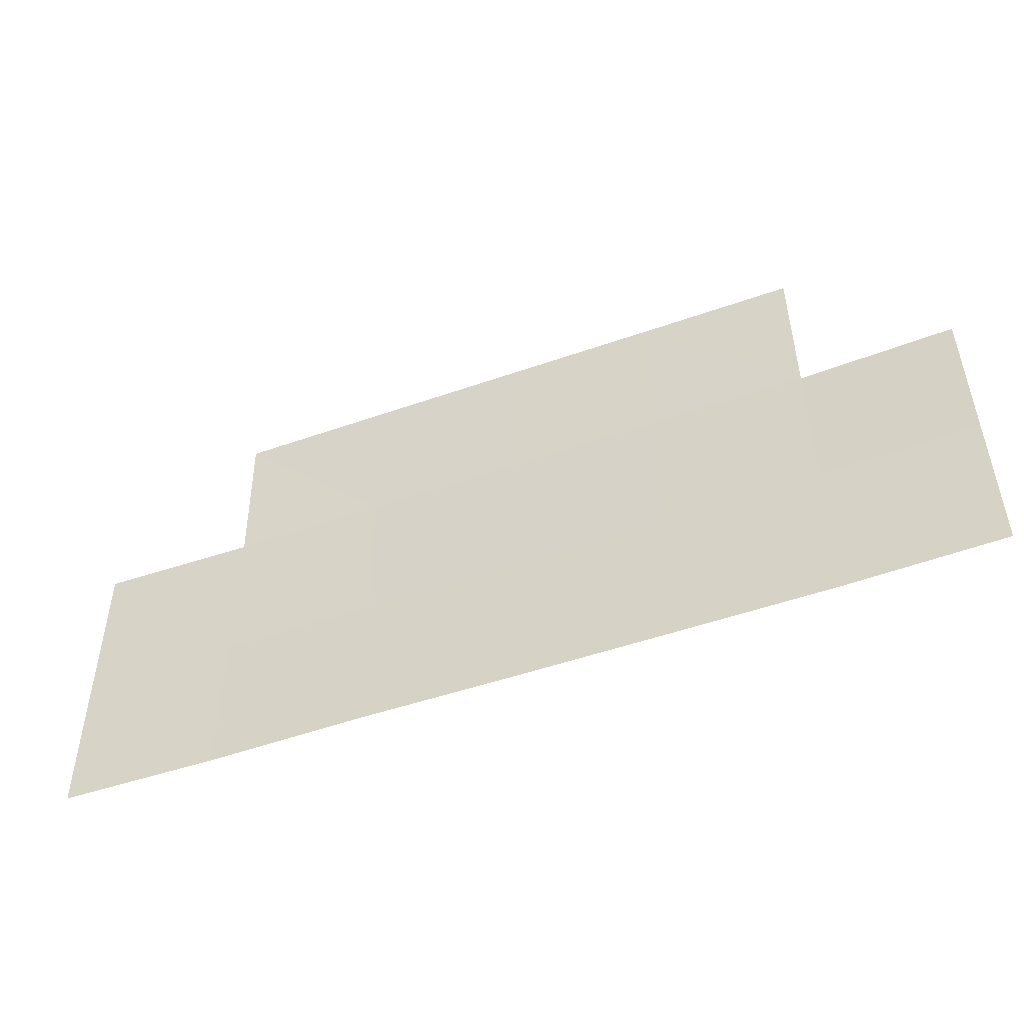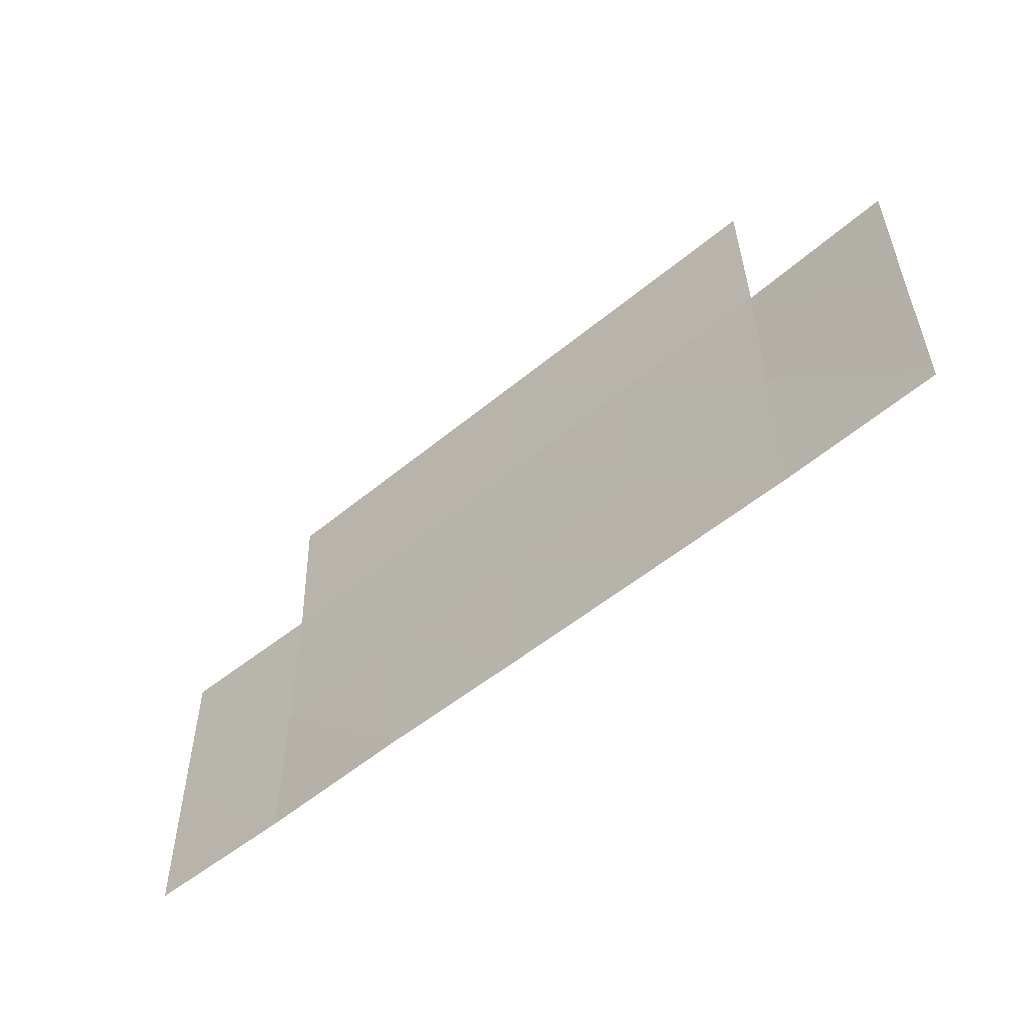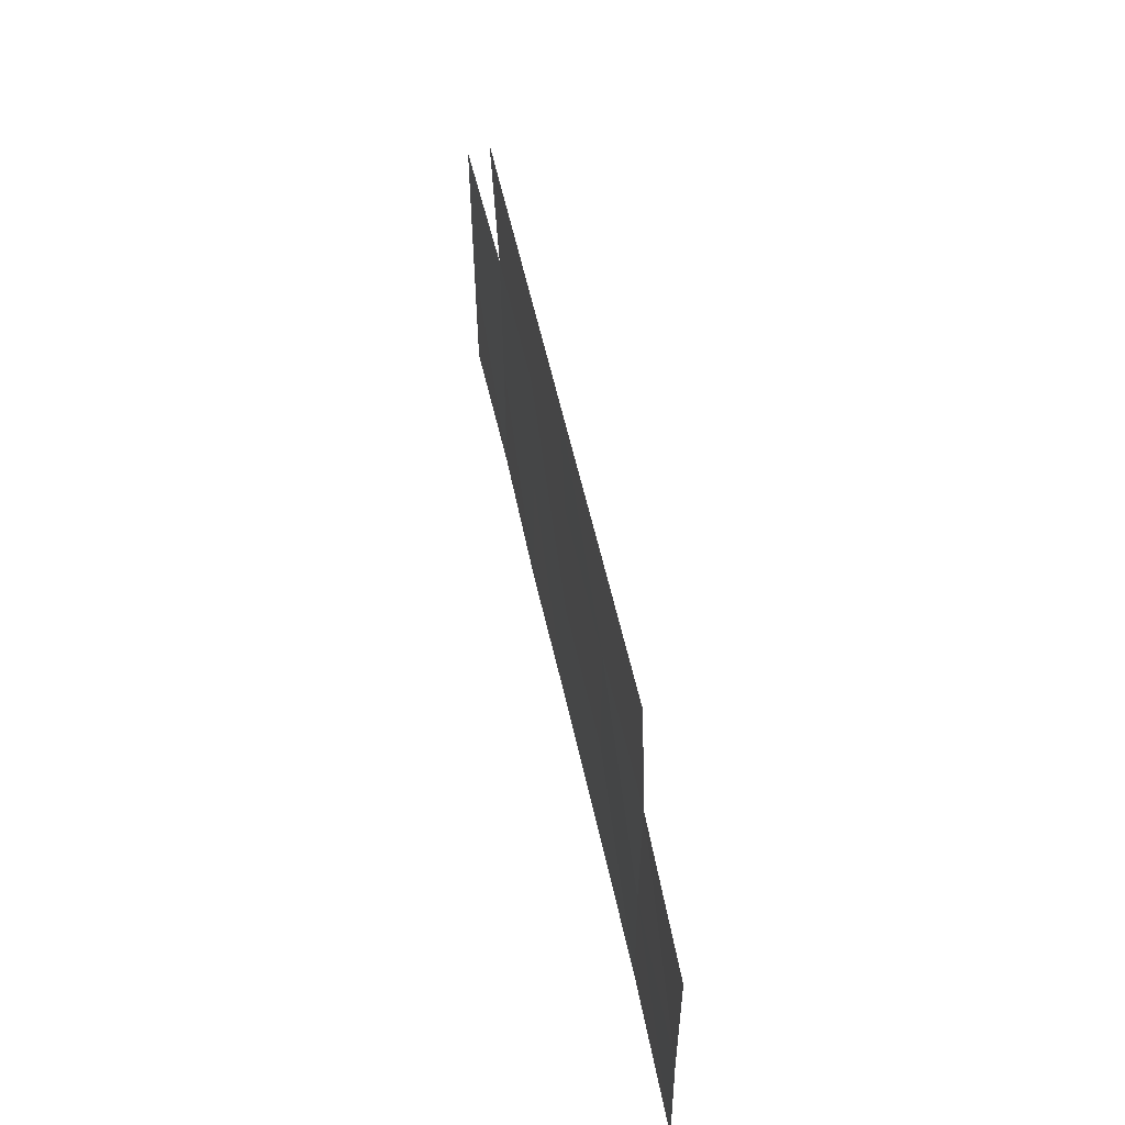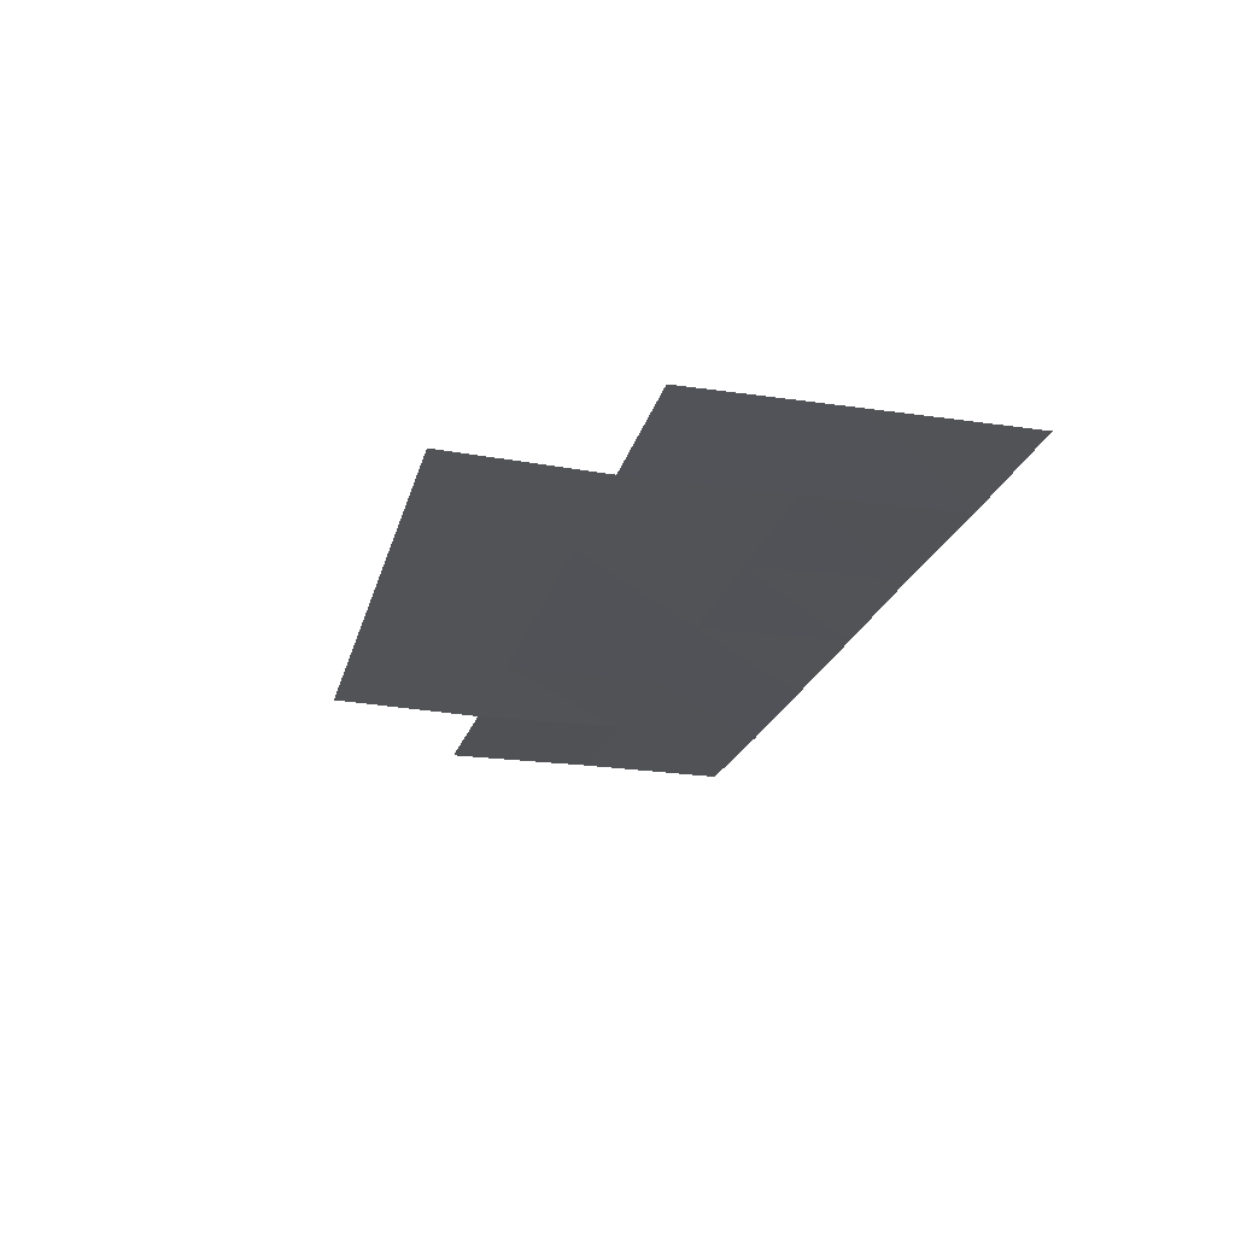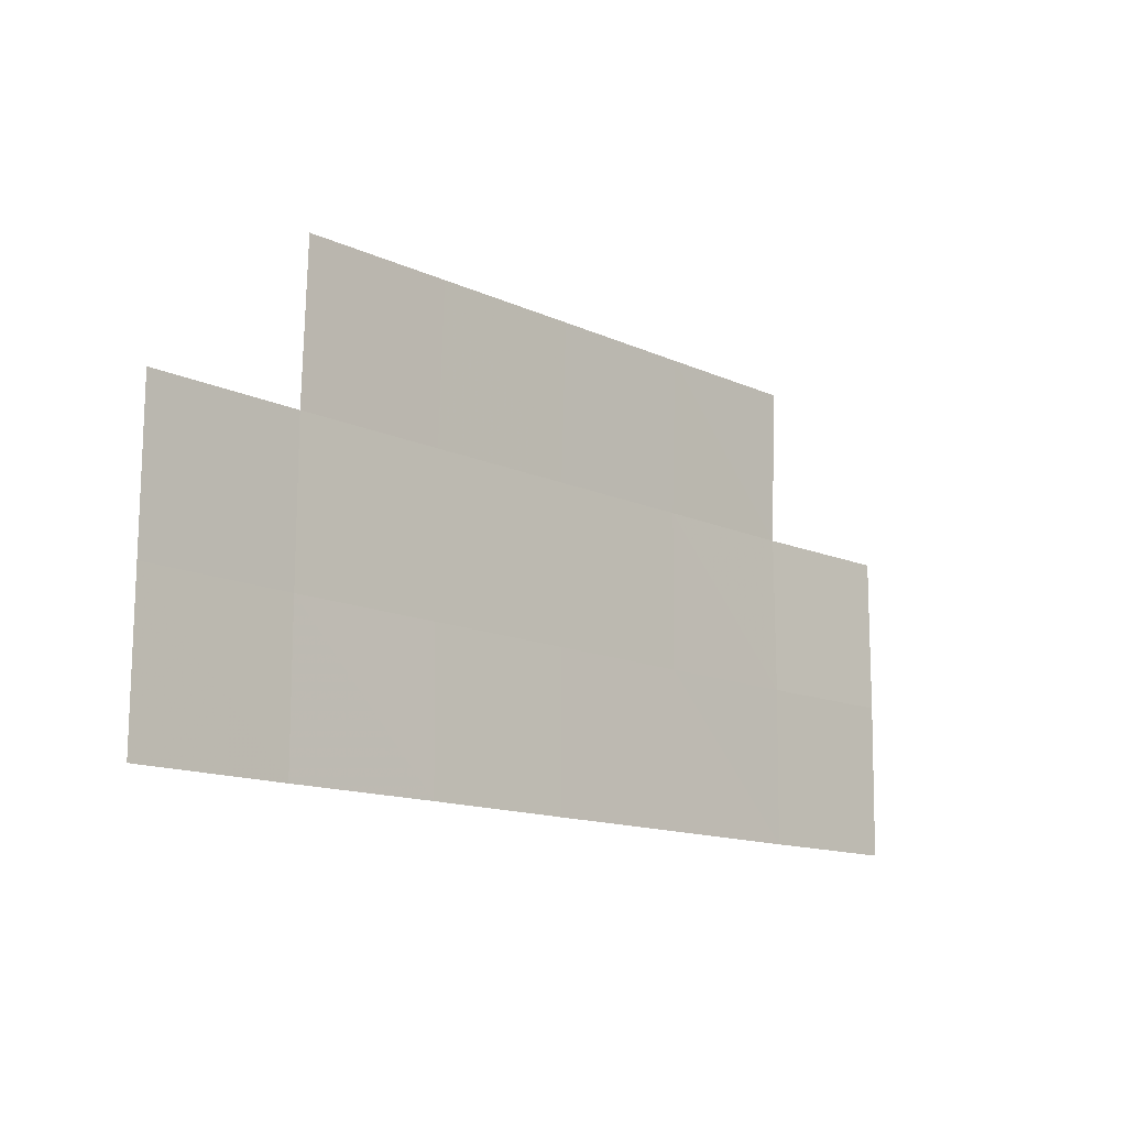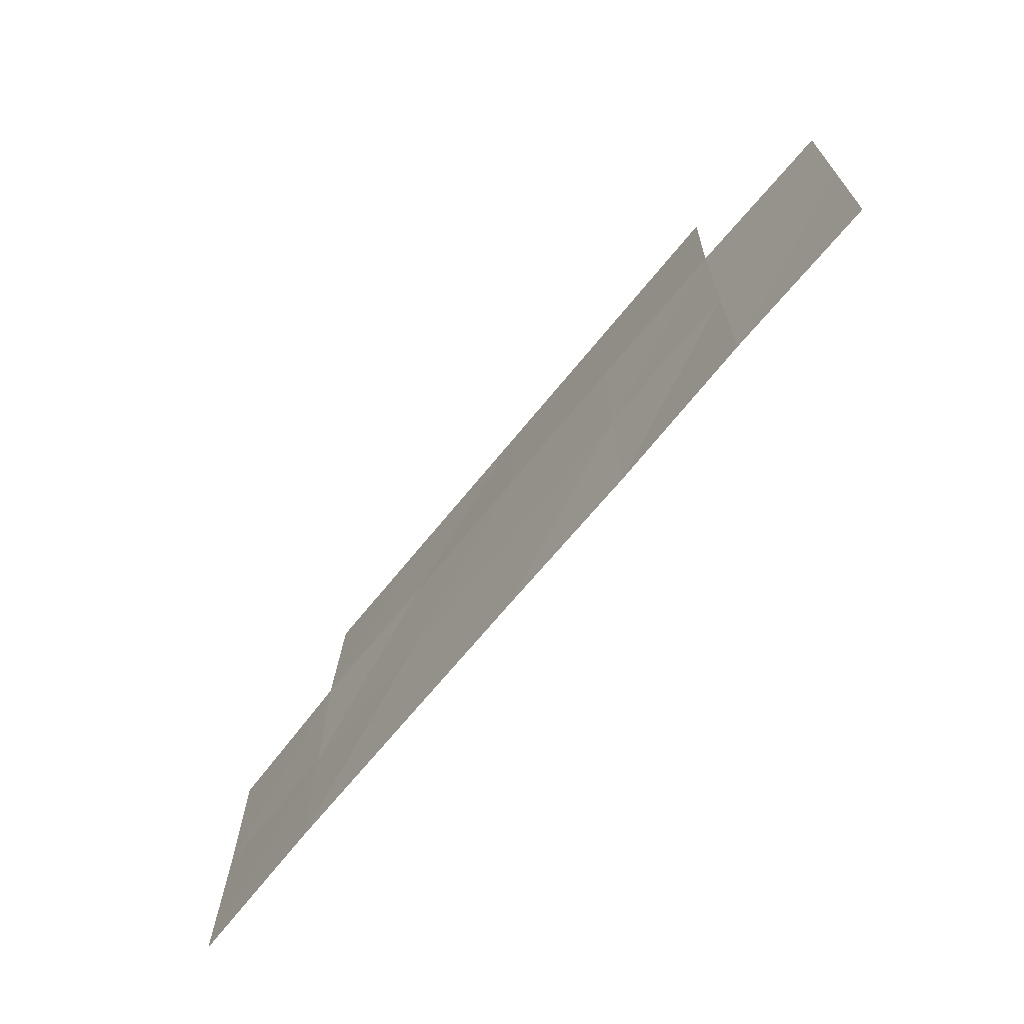
<metadata>
{"format":"obj","ext":"obj","renderer":"f3d","projection":"perspective","resolution":1024,"background":"white","views":[{"elev":-50.0,"azim":-158.8,"up":"+Z"},{"elev":-54.3,"azim":-138.7,"up":"+Z"},{"elev":54.2,"azim":-101.8,"up":"+Z"},{"elev":-21.6,"azim":76.1,"up":"+Y"},{"elev":-13.5,"azim":134.2,"up":"+Z"},{"elev":-68.7,"azim":50.9,"up":"+Z"}]}
</metadata>
<code>
g pPlane3
v 1.07e+04 115.1 8026
v 5350 -92.99 2675
v 1.07e+04 -84.18 2675
v 5350 111.9 8026
v 0.0166 -88.4 2675
v 0.0166 107.7 8026
v -5350 -67.64 2675
v -5350 102.1 8026
v -1.07e+04 -81.76 2675
v -1.07e+04 105.9 8026
v 5350 -115.2 -2675
v 1.07e+04 -108.4 -2675
v 1.605e+04 16.52 2675
v 1.605e+04 -10.85 -2675
v 0.0166 -113.8 -2675
v -5350 -108.1 -2675
v -1.07e+04 -53.13 -2675
v -1.605e+04 69.82 -2675
v -1.605e+04 78.54 2675
v 1.07e+04 -108.9 -8026
v 1.605e+04 -39.94 -8026
v 5350 -52.21 -8026
v 0.0166 -96.76 -8026
v -5350 -107.7 -8026
v -1.07e+04 -109.7 -8026
v -1.605e+04 -4.088 -8026
g pPlane3_0
f 3 2 1
f 2 4 1
f 2 5 4
f 5 6 4
f 5 7 6
f 7 8 6
f 7 9 8
f 9 10 8
f 11 2 3
f 12 11 3
f 12 3 13
f 14 12 13
f 11 15 2
f 15 5 2
f 15 16 5
f 16 7 5
f 16 17 7
f 17 9 7
f 17 18 9
f 18 19 9
f 20 12 14
f 21 20 14
f 20 22 12
f 22 11 12
f 22 23 11
f 23 15 11
f 23 24 15
f 24 16 15
f 24 25 16
f 25 17 16
f 25 26 17
f 26 18 17

</code>
